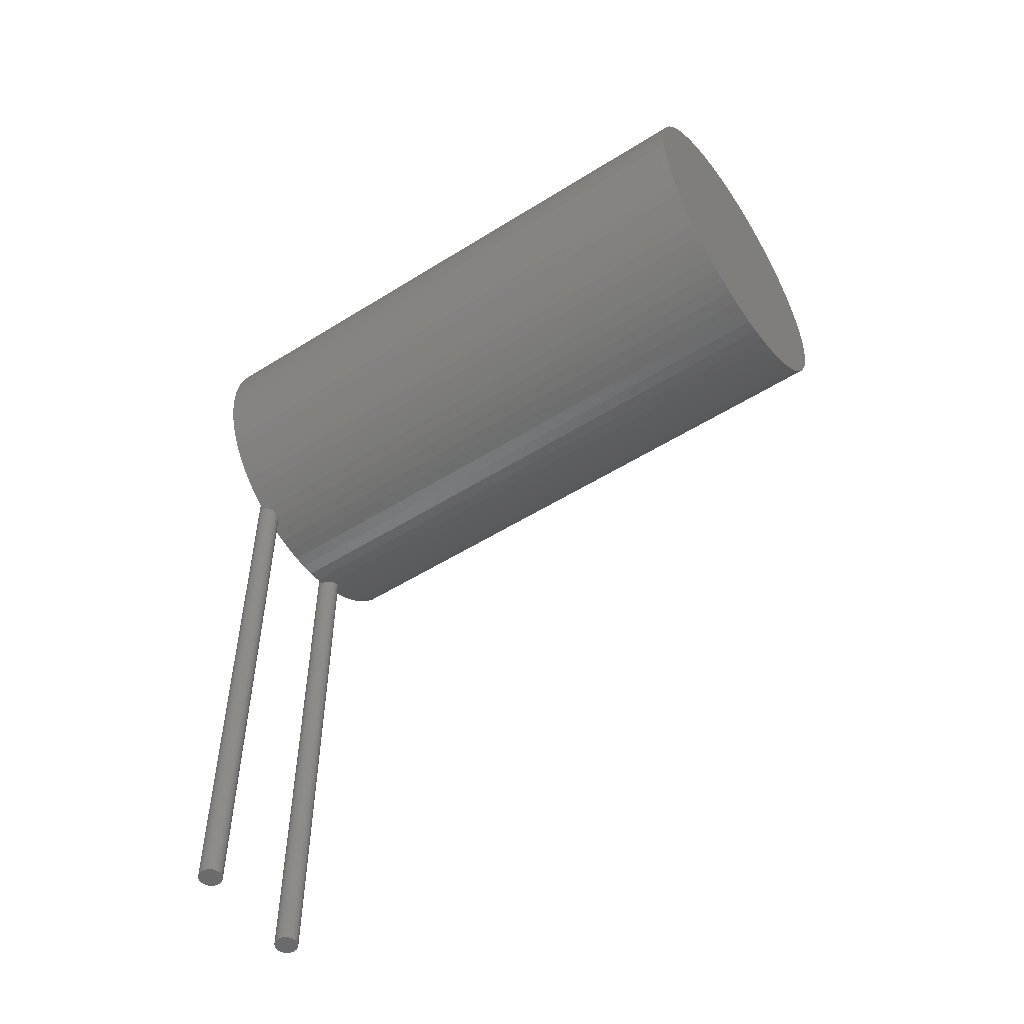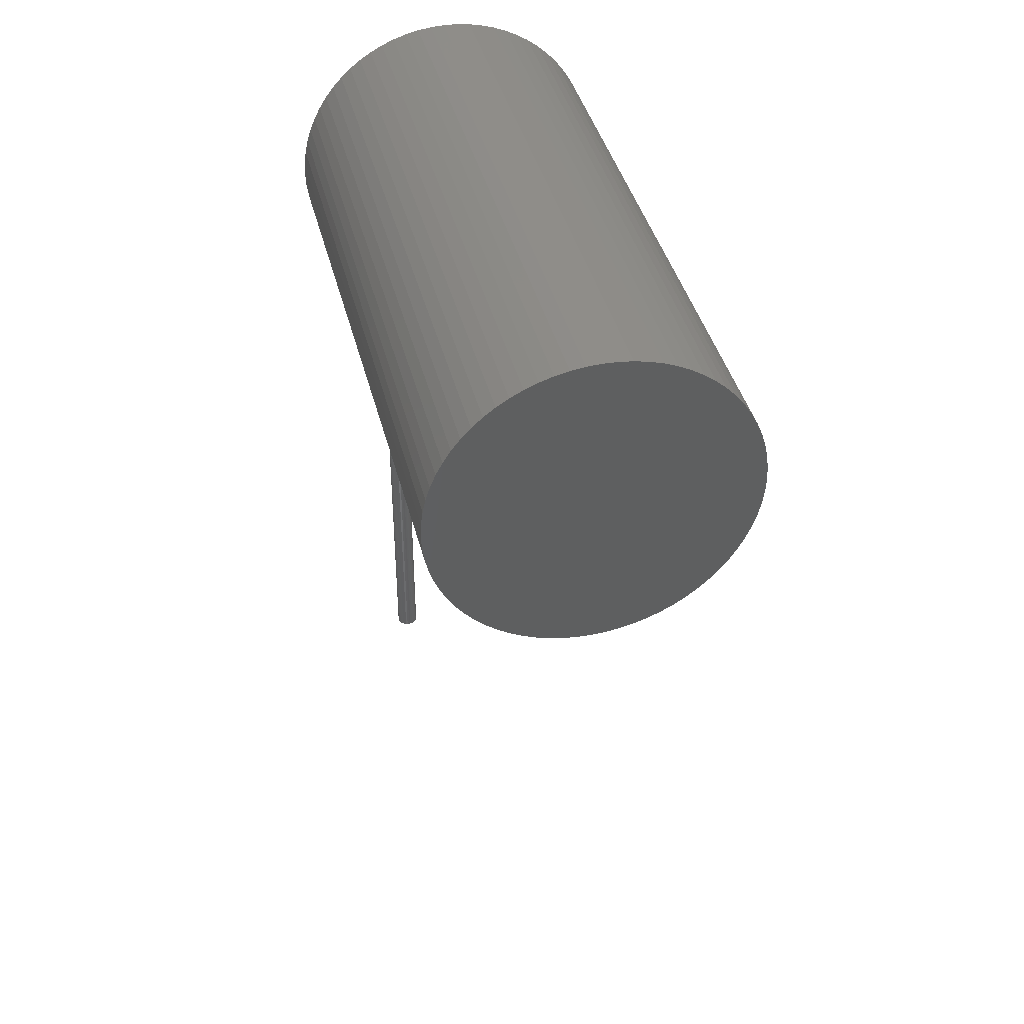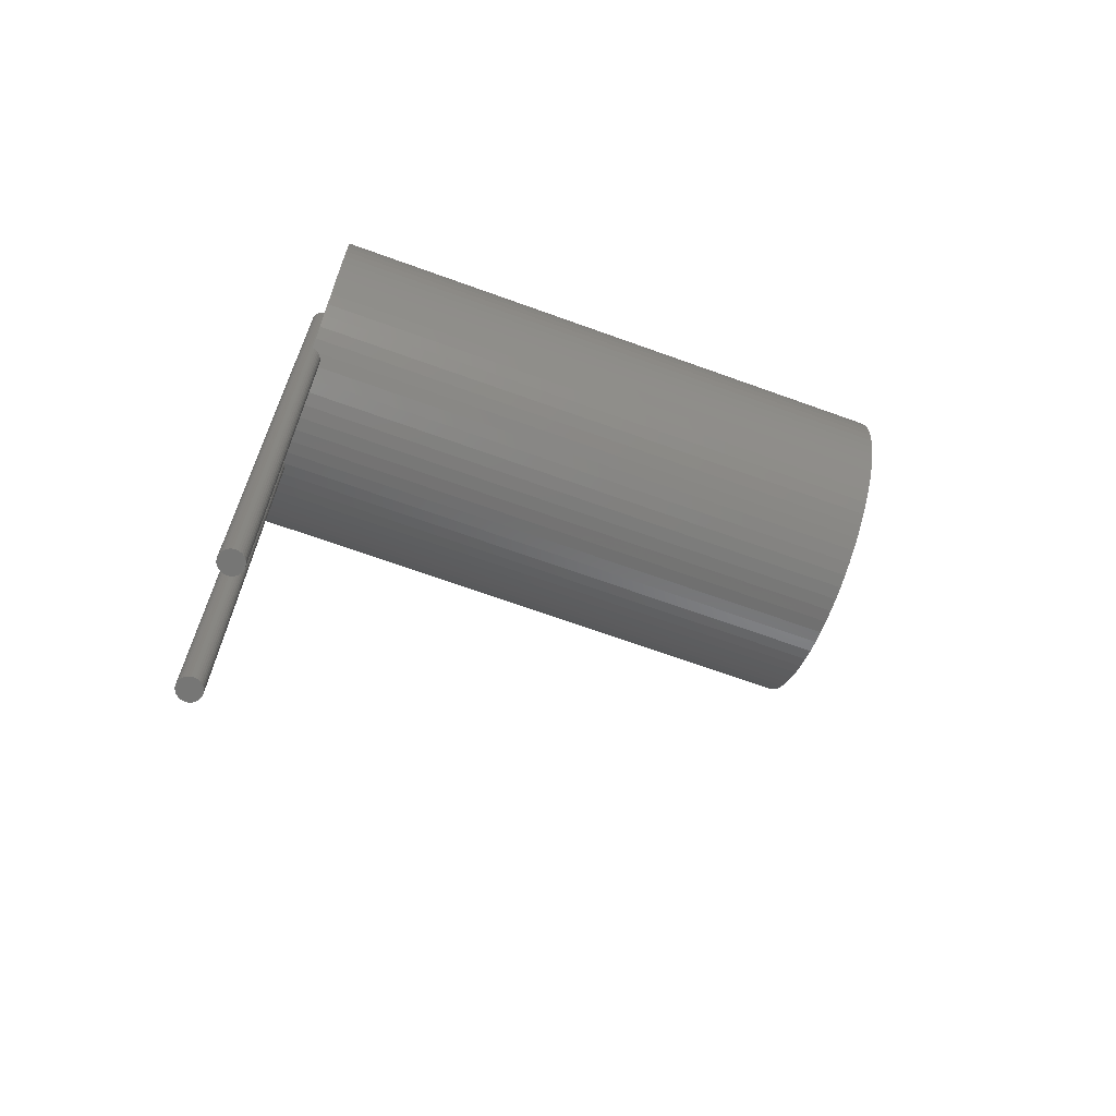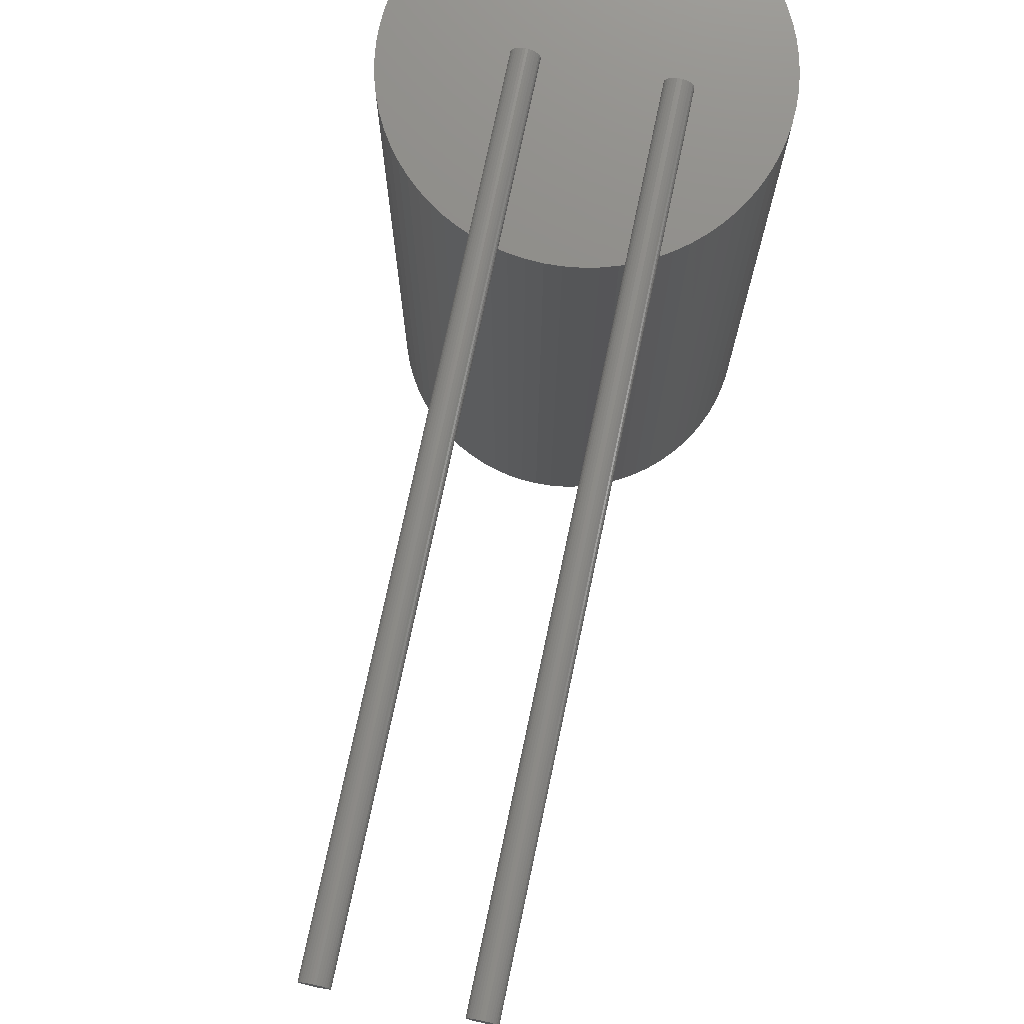
<metadata>
{"format":"stl","ext":"stl","renderer":"f3d","projection":"perspective","resolution":1024,"background":"white","views":[{"elev":-52.7,"azim":-56.0,"up":"+Z"},{"elev":41.5,"azim":-14.0,"up":"+Z"},{"elev":-68.3,"azim":-109.9,"up":"+Z"},{"elev":75.3,"azim":-168.1,"up":"+Y"}]}
</metadata>
<code>
# stl→obj: 292 verts, 580 faces
v 4.887 -13 3.696
v 4.9 0 3.4
v 4.887 0 3.696
v 4.9 -13 3.4
v 4.848 -13 3.99
v 4.848 0 3.99
v -1.9 -13 3.4
v -1.887 0 3.696
v -1.9 0 3.4
v -1.887 -13 3.696
v 4.105 -13 1.215
v 3.904 0 0.9958
v 4.105 0 1.215
v 3.904 -13 0.9958
v 3.685 0 6.005
v 3.904 -13 5.804
v 3.904 0 5.804
v 3.685 -13 6.005
v -0.9042 0 5.804
v -0.6855 -13 6.005
v -0.6855 0 6.005
v -0.9042 -13 5.804
v 0.0631 0 6.481
v 0.3371 -13 6.595
v 0.3371 0 6.595
v 0.0631 -13 6.481
v 4.581 -13 4.837
v 4.695 0 4.563
v 4.581 0 4.837
v 4.695 -13 4.563
v 2.663 0 6.595
v 2.937 -13 6.481
v 2.937 0 6.481
v 2.663 -13 6.595
v -1.285 -13 5.35
v -1.105 0 5.585
v -1.285 0 5.35
v -1.105 -13 5.585
v -1.695 -13 2.237
v -1.784 0 2.52
v -1.695 0 2.237
v -1.784 -13 2.52
v 1.796 -13 0.01294
v 2.09 0 0.05165
v 2.09 -13 0.05165
v 1.796 0 0.01294
v 4.784 -13 4.28
v 4.784 0 4.28
v 4.105 -13 5.585
v 4.285 0 5.35
v 4.105 0 5.585
v 4.285 -13 5.35
v 4.444 0 5.1
v 4.444 -13 5.1
v 2.09 0 6.748
v 2.38 -13 6.684
v 2.38 0 6.684
v 2.09 -13 6.748
v -1.444 -13 5.1
v -1.444 0 5.1
v -1.848 -13 3.99
v -1.784 0 4.28
v -1.848 0 3.99
v -1.784 -13 4.28
v -0.4502 0 6.185
v -0.2 -13 6.344
v -0.2 0 6.344
v -0.4502 -13 6.185
v 4.887 -13 3.104
v 4.848 0 2.81
v 4.887 0 3.104
v 4.848 -13 2.81
v 1.204 -13 0.01294
v 1.5 0 0
v 1.5 -13 0
v 1.204 0 0.01294
v -1.105 -13 1.215
v -1.285 0 1.45
v -1.105 0 1.215
v -1.285 -13 1.45
v 2.937 -13 0.3186
v 3.2 0 0.4555
v 3.2 -13 0.4555
v 2.937 0 0.3186
v 3.685 -13 0.7954
v 3.685 0 0.7954
v 1.204 0 6.787
v 1.5 -13 6.8
v 1.5 0 6.8
v 1.204 -13 6.787
v 1.796 0 6.787
v 1.796 -13 6.787
v 3.2 -13 6.344
v 3.2 0 6.344
v 3.45 0 6.185
v 3.45 -13 6.185
v -1.695 -13 4.563
v -1.581 0 4.837
v -1.695 0 4.563
v -1.581 -13 4.837
v 0.9096 -13 6.748
v 0.62 -13 6.684
v -1.887 -13 3.104
v -1.848 -13 2.81
v 4.784 -13 2.52
v 4.695 -13 2.237
v -1.581 -13 1.963
v 4.581 -13 1.963
v -1.444 -13 1.7
v 4.444 -13 1.7
v 4.285 -13 1.45
v -0.9042 -13 0.9958
v -0.6855 -13 0.7954
v -0.4502 -13 0.6149
v 3.45 -13 0.6149
v -0.2 -13 0.4555
v 0.0631 -13 0.3186
v 0.3371 -13 0.205
v 2.663 -13 0.205
v 0.62 -13 0.1159
v 2.38 -13 0.1159
v 0.9096 -13 0.05165
v 0.62 0 6.684
v 0.9096 0 6.748
v -1.444 0 1.7
v -0.9042 0 0.9958
v -1.848 0 2.81
v -1.887 0 3.104
v 2.663 -0.1893 0.205
v 2.746 -0.04341 0.2396
v 2.75 0 0.2411
v 2.735 -0.0855 0.2349
v 2.717 -0.125 0.2273
v 2.692 -0.1607 0.2169
v 4.285 0 1.45
v 3.45 0 0.6149
v 4.695 0 2.237
v 4.784 0 2.52
v 0.62 0 0.1159
v 0.3371 0 0.205
v -1.581 0 1.963
v 0.9096 0 0.05165
v 0.25 0 3.4
v 2.25 0 3.4
v 0.25 0 0.2411
v 2.25 0 0.08703
v 2.75 0 3.4
v 4.581 0 1.963
v 4.444 0 1.7
v -0.25 0 3.4
v -0.6855 0 0.7954
v -0.4502 0 0.6149
v -0.25 0 0.4874
v 2.661 -0.1915 0.2044
v 2.625 -0.2165 0.1931
v 2.586 -0.2349 0.1807
v 2.543 -0.2462 0.1674
v 2.5 -0.25 0.1537
v 2.457 -0.2462 0.14
v 2.414 -0.2349 0.1267
v 2.38 -0.2188 0.1159
v 2.375 -0.2165 0.1147
v 2.339 -0.1915 0.1068
v 2.308 -0.1607 0.1
v 2.283 -0.125 0.09446
v 2.265 -0.0855 0.09038
v 2.254 -0.04341 0.08788
v 0.1915 -0.1607 0.2654
v 0.2462 -0.04341 0.2427
v 0.2349 -0.0855 0.2474
v 0.2165 -0.125 0.255
v 0.1607 -0.1915 0.2781
v 0.125 -0.2165 0.2929
v 0.08551 -0.2349 0.3093
v 0.0631 -0.2409 0.3186
v 0.04341 -0.2462 0.3288
v 0 -0.25 0.3514
v -0.04341 -0.2462 0.374
v -0.0855 -0.2349 0.3959
v -0.125 -0.2165 0.4165
v -0.1607 -0.1915 0.4351
v -0.1915 -0.1607 0.4511
v -0.2 -0.1486 0.4555
v -0.2165 -0.125 0.466
v -0.2349 -0.0855 0.4778
v -0.2462 -0.04341 0.4849
v 2.746 0.04341 3.4
v 2.746 0.04341 -11.6
v 2.75 0 -11.6
v 2.5 0.25 -11.6
v 2.457 0.2462 3.4
v 2.5 0.25 3.4
v 2.457 0.2462 -11.6
v 2.543 -0.2462 -11.6
v 2.5 -0.25 -11.6
v 2.661 0.1915 -11.6
v 2.625 0.2165 3.4
v 2.661 0.1915 3.4
v 2.625 0.2165 -11.6
v 2.283 0.125 -11.6
v 2.308 0.1607 3.4
v 2.308 0.1607 -11.6
v 2.283 0.125 3.4
v 2.414 0.2349 -11.6
v 2.375 0.2165 3.4
v 2.414 0.2349 3.4
v 2.375 0.2165 -11.6
v 2.746 -0.04341 -11.6
v 2.735 -0.0855 -11.6
v 2.735 0.0855 3.4
v 2.717 0.125 -11.6
v 2.717 0.125 3.4
v 2.735 0.0855 -11.6
v 2.692 0.1607 -11.6
v 2.692 0.1607 3.4
v 2.586 0.2349 -11.6
v 2.543 0.2462 3.4
v 2.586 0.2349 3.4
v 2.543 0.2462 -11.6
v 2.254 0.04341 -11.6
v 2.265 0.0855 3.4
v 2.265 0.0855 -11.6
v 2.254 0.04341 3.4
v 2.717 -0.125 -11.6
v 2.692 -0.1607 -11.6
v 2.661 -0.1915 -11.6
v 2.625 -0.2165 -11.6
v 2.586 -0.2349 -11.6
v 2.457 -0.2462 -11.6
v 2.414 -0.2349 -11.6
v 2.375 -0.2165 -11.6
v 2.339 -0.1915 -11.6
v 2.339 0.1915 -11.6
v 2.308 -0.1607 -11.6
v 2.283 -0.125 -11.6
v 2.265 -0.0855 -11.6
v 2.254 -0.04341 -11.6
v 2.25 0 -11.6
v 2.339 0.1915 3.4
v 0.2462 0.04341 3.4
v 0.2462 0.04341 -11.6
v 0.25 0 -11.6
v -0.2462 0.04341 -11.6
v -0.25 0 -11.6
v -0.2462 0.04341 3.4
v 0.04341 0.2462 -11.6
v 0 0.25 3.4
v 0.04341 0.2462 3.4
v 0 0.25 -11.6
v -0.2165 -0.125 -11.6
v -0.1915 -0.1607 -11.6
v 0.1915 0.1607 3.4
v 0.1607 0.1915 -11.6
v 0.1607 0.1915 3.4
v 0.1915 0.1607 -11.6
v -0.125 0.2165 -11.6
v -0.1607 0.1915 3.4
v -0.125 0.2165 3.4
v -0.1607 0.1915 -11.6
v -0.04341 0.2462 -11.6
v -0.0855 0.2349 3.4
v -0.04341 0.2462 3.4
v -0.0855 0.2349 -11.6
v 0.1915 -0.1607 -11.6
v 0.2165 -0.125 -11.6
v 0.2462 -0.04341 -11.6
v 0.2349 -0.0855 -11.6
v 0.2349 0.0855 -11.6
v 0.2165 0.125 -11.6
v 0.1607 -0.1915 -11.6
v 0.125 -0.2165 -11.6
v 0.125 0.2165 -11.6
v 0.08551 -0.2349 -11.6
v 0.08551 0.2349 -11.6
v 0.04341 -0.2462 -11.6
v 0 -0.25 -11.6
v -0.04341 -0.2462 -11.6
v -0.0855 -0.2349 -11.6
v -0.125 -0.2165 -11.6
v -0.1607 -0.1915 -11.6
v -0.1915 0.1607 -11.6
v -0.2165 0.125 -11.6
v -0.2349 -0.0855 -11.6
v -0.2349 0.0855 -11.6
v -0.2462 -0.04341 -11.6
v 0.2349 0.0855 3.4
v 0.2165 0.125 3.4
v 0.08551 0.2349 3.4
v 0.125 0.2165 3.4
v -0.1915 0.1607 3.4
v -0.2165 0.125 3.4
v -0.2349 0.0855 3.4
f 1 2 3
f 2 1 4
f 5 3 6
f 3 5 1
f 7 8 9
f 8 7 10
f 11 12 13
f 12 11 14
f 15 16 17
f 16 15 18
f 19 20 21
f 20 19 22
f 23 24 25
f 24 23 26
f 27 28 29
f 28 27 30
f 31 32 33
f 32 31 34
f 35 36 37
f 36 35 38
f 39 40 41
f 40 39 42
f 43 44 45
f 44 43 46
f 47 6 48
f 6 47 5
f 49 50 51
f 50 49 52
f 52 53 50
f 53 52 54
f 55 56 57
f 56 55 58
f 59 37 60
f 37 59 35
f 61 62 63
f 62 61 64
f 65 66 67
f 66 65 68
f 69 70 71
f 70 69 72
f 73 74 75
f 74 73 76
f 77 78 79
f 78 77 80
f 75 46 43
f 46 75 74
f 81 82 83
f 82 81 84
f 85 12 14
f 12 85 86
f 30 48 28
f 48 30 47
f 16 51 17
f 51 16 49
f 87 88 89
f 88 87 90
f 91 58 55
f 58 91 92
f 57 34 31
f 34 57 56
f 33 93 94
f 93 33 32
f 95 18 15
f 18 95 96
f 94 96 95
f 96 94 93
f 38 19 36
f 19 38 22
f 97 98 99
f 98 97 100
f 90 92 88
f 101 92 90
f 101 58 92
f 102 58 101
f 102 56 58
f 24 56 102
f 24 34 56
f 26 34 24
f 26 32 34
f 66 32 26
f 66 93 32
f 68 93 66
f 68 96 93
f 20 96 68
f 20 18 96
f 22 18 20
f 22 16 18
f 38 16 22
f 38 49 16
f 35 49 38
f 35 52 49
f 59 52 35
f 59 54 52
f 100 54 59
f 100 27 54
f 97 27 100
f 97 30 27
f 64 30 97
f 64 47 30
f 61 47 64
f 61 5 47
f 10 5 61
f 10 1 5
f 7 1 10
f 7 4 1
f 103 4 7
f 103 69 4
f 104 69 103
f 104 72 69
f 42 72 104
f 42 105 72
f 39 105 42
f 39 106 105
f 107 106 39
f 107 108 106
f 109 108 107
f 109 110 108
f 80 110 109
f 80 111 110
f 77 111 80
f 77 11 111
f 112 11 77
f 112 14 11
f 113 14 112
f 113 85 14
f 114 85 113
f 114 115 85
f 116 115 114
f 116 83 115
f 117 83 116
f 117 81 83
f 118 81 117
f 118 119 81
f 120 119 118
f 120 121 119
f 122 121 120
f 122 45 121
f 73 45 122
f 73 43 45
f 43 73 75
f 10 63 8
f 63 10 61
f 64 99 62
f 99 64 97
f 21 68 65
f 68 21 20
f 67 26 23
f 26 67 66
f 25 102 123
f 102 25 24
f 124 90 87
f 90 124 101
f 123 101 124
f 101 123 102
f 80 125 78
f 125 80 109
f 112 79 126
f 79 112 77
f 42 127 40
f 127 42 104
f 103 9 128
f 9 103 7
f 129 84 81
f 84 130 131
f 84 132 130
f 84 133 132
f 84 134 133
f 129 81 119
f 84 129 134
f 111 13 135
f 13 111 11
f 115 86 85
f 86 115 136
f 54 29 53
f 29 54 27
f 89 92 91
f 92 89 88
f 100 60 98
f 60 100 59
f 4 71 2
f 71 4 69
f 105 137 138
f 137 105 106
f 72 138 70
f 138 72 105
f 118 139 120
f 139 118 140
f 109 141 125
f 141 109 107
f 107 41 141
f 41 107 39
f 142 143 144
f 143 140 145
f 143 139 140
f 44 144 146
f 144 44 46
f 143 142 139
f 74 144 46
f 144 76 142
f 144 74 76
f 71 147 2
f 70 147 71
f 138 147 70
f 137 147 138
f 148 147 137
f 149 147 148
f 135 147 149
f 13 147 135
f 12 147 13
f 86 147 12
f 136 147 86
f 82 147 136
f 84 147 82
f 147 84 131
f 144 89 91
f 144 91 55
f 89 144 87
f 144 55 57
f 87 144 124
f 144 57 31
f 143 124 144
f 144 31 33
f 124 143 123
f 144 33 94
f 123 143 25
f 144 94 95
f 25 143 23
f 147 95 15
f 23 143 67
f 147 15 17
f 67 143 65
f 147 17 51
f 65 143 21
f 147 51 50
f 21 143 19
f 147 50 53
f 19 143 36
f 147 53 29
f 150 36 143
f 147 29 28
f 36 150 37
f 147 28 48
f 37 150 60
f 147 48 6
f 60 150 98
f 147 6 3
f 98 150 99
f 147 3 2
f 95 147 144
f 99 150 62
f 62 150 63
f 63 150 8
f 150 9 8
f 150 128 9
f 150 127 128
f 150 40 127
f 150 41 40
f 150 141 41
f 150 125 141
f 150 78 125
f 150 79 78
f 150 126 79
f 150 151 126
f 150 152 151
f 152 150 153
f 104 128 127
f 128 104 103
f 119 154 129
f 119 155 154
f 119 156 155
f 119 157 156
f 119 158 157
f 121 158 119
f 158 121 159
f 159 121 160
f 160 121 161
f 45 161 121
f 161 45 162
f 162 45 163
f 44 163 45
f 163 44 164
f 164 44 165
f 165 44 166
f 166 44 167
f 167 44 146
f 83 136 115
f 136 83 82
f 108 149 148
f 149 108 110
f 106 148 137
f 148 106 108
f 110 135 149
f 135 110 111
f 122 76 73
f 76 122 142
f 120 142 122
f 142 120 139
f 168 140 118
f 140 169 145
f 140 170 169
f 140 171 170
f 140 168 171
f 118 172 168
f 118 173 172
f 118 174 173
f 175 118 117
f 118 175 174
f 112 151 113
f 151 112 126
f 113 152 114
f 152 113 151
f 117 176 175
f 117 177 176
f 116 177 117
f 177 116 178
f 178 116 179
f 179 116 180
f 180 116 181
f 181 116 182
f 182 116 183
f 114 183 116
f 152 183 114
f 183 152 184
f 184 152 185
f 185 152 186
f 186 152 153
f 131 187 147
f 187 131 188
f 188 131 189
f 190 191 192
f 191 190 193
f 194 158 195
f 158 194 157
f 196 197 198
f 197 196 199
f 200 201 202
f 201 200 203
f 204 205 206
f 205 204 207
f 132 208 130
f 208 132 209
f 210 211 212
f 211 210 213
f 187 213 210
f 213 187 188
f 212 214 215
f 214 212 211
f 216 217 218
f 217 216 219
f 219 192 217
f 192 219 190
f 199 218 197
f 218 199 216
f 220 221 222
f 221 220 223
f 208 188 189
f 209 188 208
f 209 213 188
f 224 213 209
f 224 211 213
f 225 211 224
f 225 214 211
f 226 214 225
f 226 196 214
f 226 199 196
f 227 199 226
f 228 199 227
f 228 216 199
f 194 216 228
f 194 219 216
f 195 219 194
f 195 190 219
f 229 190 195
f 229 193 190
f 230 193 229
f 230 204 193
f 231 204 230
f 231 207 204
f 232 207 231
f 232 233 207
f 234 233 232
f 234 202 233
f 235 202 234
f 235 200 202
f 236 200 235
f 236 222 200
f 237 222 236
f 237 220 222
f 220 237 238
f 222 203 200
f 203 222 221
f 146 220 238
f 220 146 223
f 223 146 144
f 210 147 187
f 212 147 210
f 215 147 212
f 198 147 215
f 197 147 198
f 218 147 197
f 217 147 218
f 192 147 217
f 191 147 192
f 206 147 191
f 205 147 206
f 239 147 205
f 201 147 239
f 203 147 201
f 221 147 203
f 223 147 221
f 147 223 144
f 207 239 205
f 239 207 233
f 193 206 191
f 206 193 204
f 130 189 131
f 189 130 208
f 134 224 133
f 224 134 225
f 215 196 198
f 196 215 214
f 237 146 238
f 146 237 167
f 202 239 233
f 239 202 201
f 133 209 132
f 209 133 224
f 226 155 227
f 155 226 154
f 195 159 229
f 159 195 158
f 230 162 231
f 162 230 161
f 161 230 160
f 229 160 230
f 160 229 159
f 231 163 232
f 163 231 162
f 235 166 236
f 166 235 165
f 236 167 237
f 167 236 166
f 227 156 228
f 156 227 155
f 228 157 194
f 157 228 156
f 129 225 134
f 154 225 129
f 225 154 226
f 232 164 234
f 164 232 163
f 234 165 235
f 165 234 164
f 145 240 143
f 240 145 241
f 241 145 242
f 153 243 244
f 243 153 245
f 245 153 150
f 246 247 248
f 247 246 249
f 250 183 184
f 182 250 251
f 250 182 183
f 252 253 254
f 253 252 255
f 256 257 258
f 257 256 259
f 260 261 262
f 261 260 263
f 264 171 168
f 171 264 265
f 266 241 242
f 267 241 266
f 267 268 241
f 265 268 267
f 265 269 268
f 264 269 265
f 264 255 269
f 270 255 264
f 270 253 255
f 271 253 270
f 271 272 253
f 273 272 271
f 273 274 272
f 275 274 273
f 275 246 274
f 276 246 275
f 276 249 246
f 277 249 276
f 277 260 249
f 278 260 277
f 278 263 260
f 279 263 278
f 279 256 263
f 280 256 279
f 280 259 256
f 251 259 280
f 251 281 259
f 250 281 251
f 250 282 281
f 283 282 250
f 283 284 282
f 285 284 283
f 285 243 284
f 243 285 244
f 286 269 287
f 269 286 268
f 240 268 286
f 268 240 241
f 287 255 252
f 255 287 269
f 272 288 289
f 288 272 274
f 274 248 288
f 248 274 246
f 253 289 254
f 289 253 272
f 282 290 281
f 290 282 291
f 281 257 259
f 257 281 290
f 286 143 240
f 287 143 286
f 252 143 287
f 254 143 252
f 289 143 254
f 288 143 289
f 248 143 288
f 247 143 248
f 262 143 247
f 261 143 262
f 258 143 261
f 257 143 258
f 290 143 257
f 291 143 290
f 292 143 291
f 245 143 292
f 143 245 150
f 263 258 261
f 258 263 256
f 249 262 247
f 262 249 260
f 266 145 169
f 145 266 242
f 273 173 174
f 173 273 271
f 276 176 177
f 176 276 275
f 271 172 173
f 172 271 270
f 181 251 280
f 251 181 182
f 184 283 250
f 283 184 185
f 186 244 285
f 244 186 153
f 284 291 282
f 291 284 292
f 243 292 284
f 292 243 245
f 275 175 176
f 275 174 175
f 174 275 273
f 270 168 172
f 168 270 264
f 267 169 170
f 169 267 266
f 280 180 181
f 180 280 279
f 279 179 180
f 179 279 278
f 277 177 178
f 177 277 276
f 185 285 283
f 285 185 186
f 265 170 171
f 170 265 267
f 278 178 179
f 178 278 277

</code>
